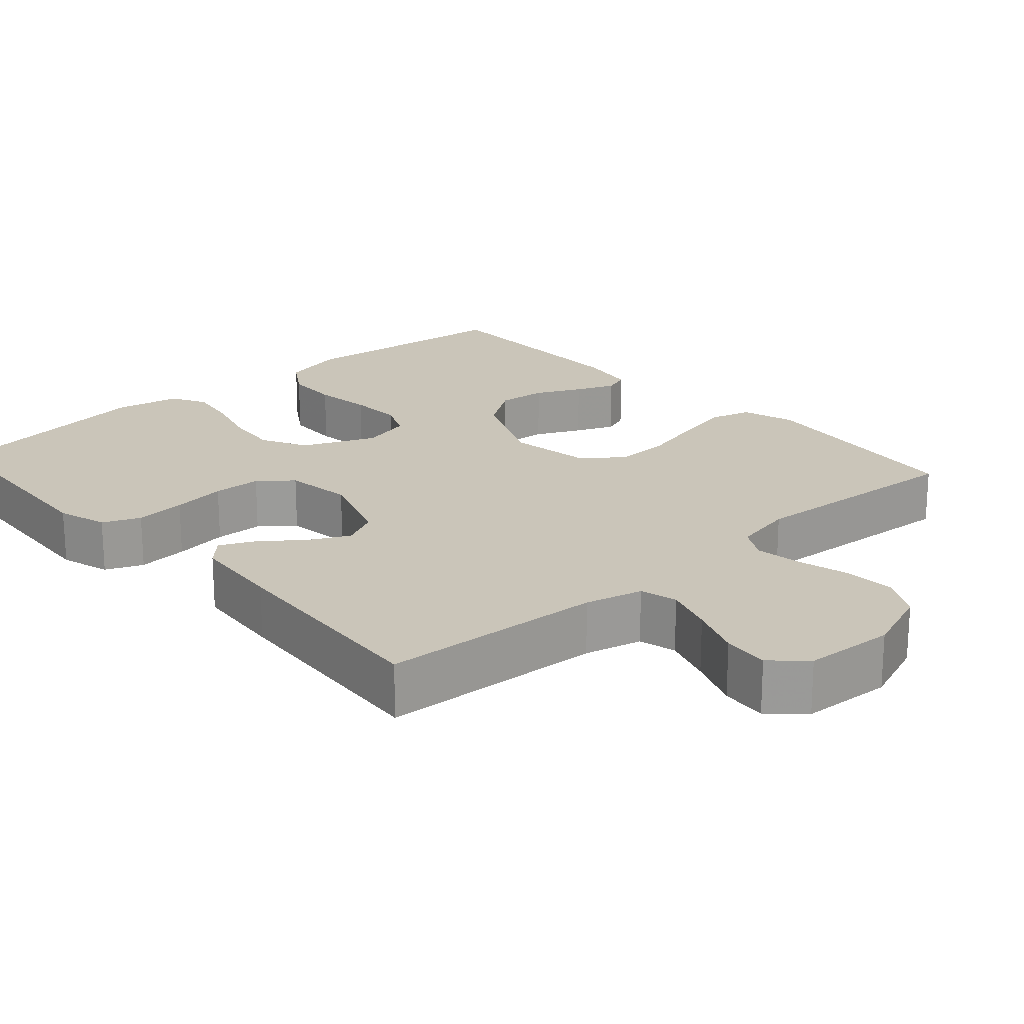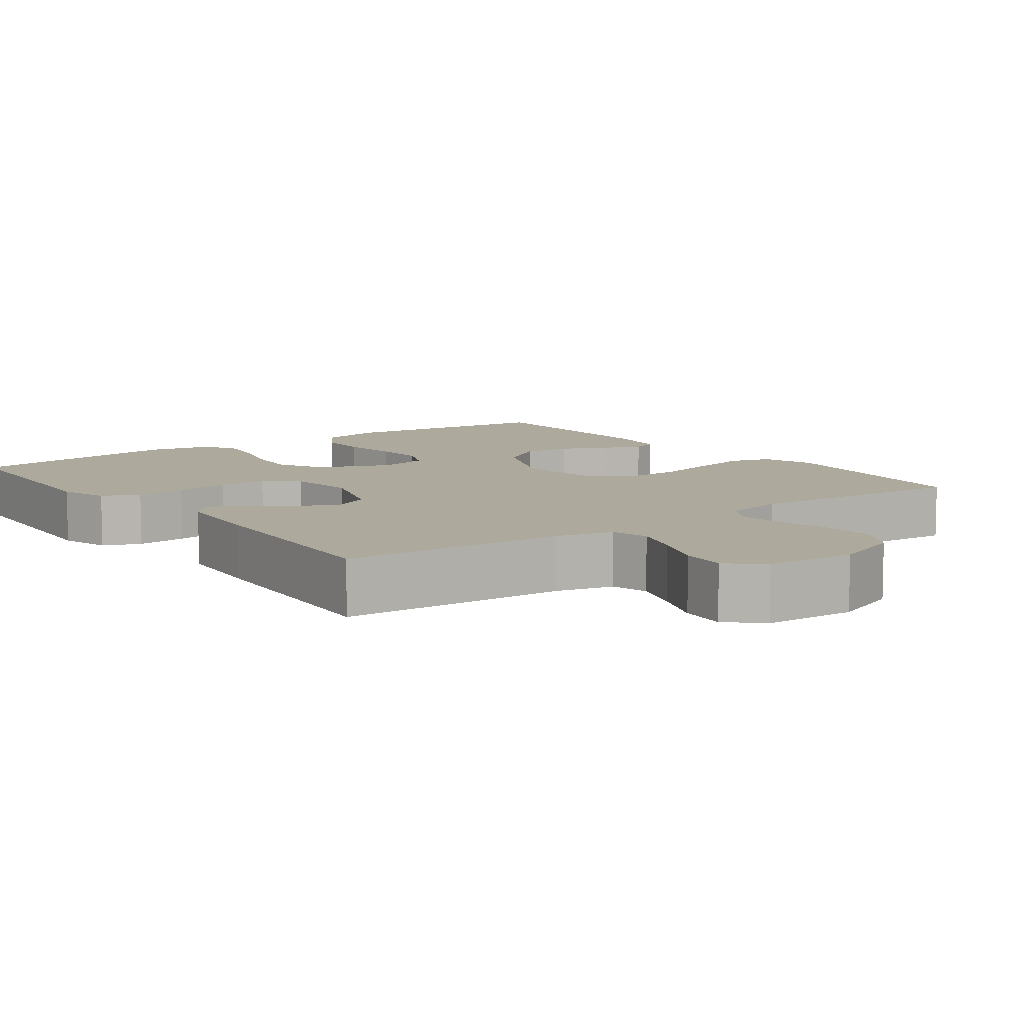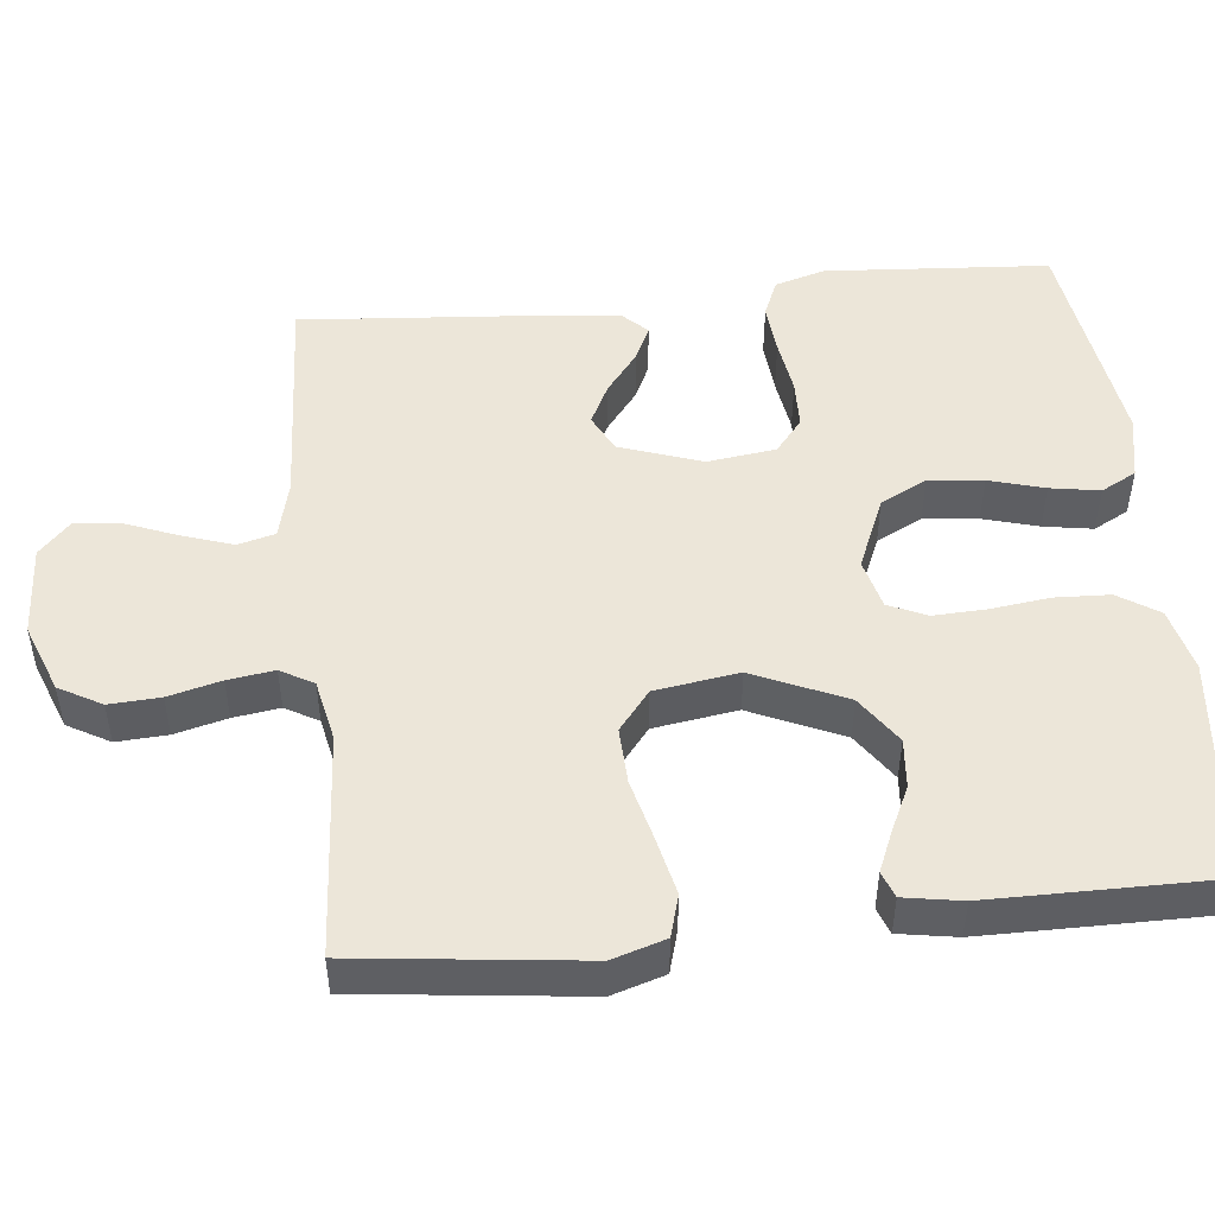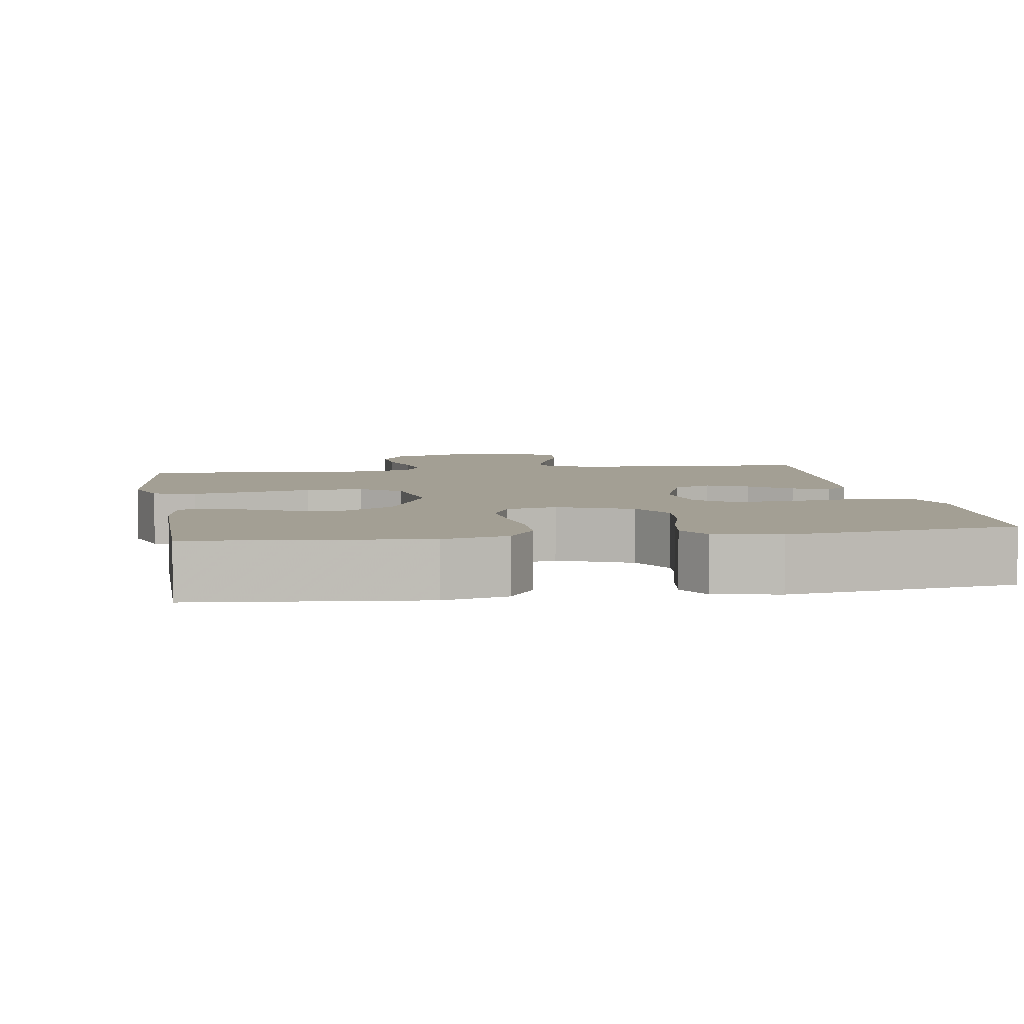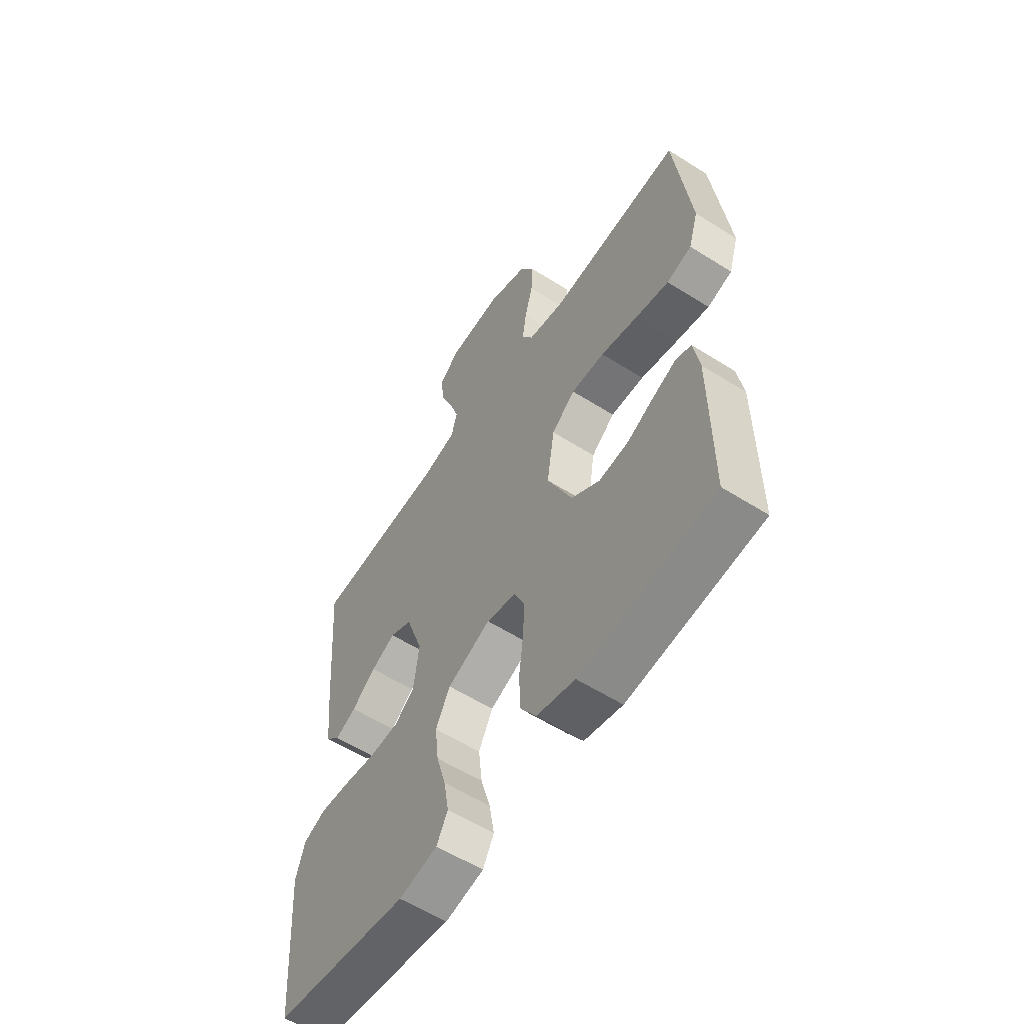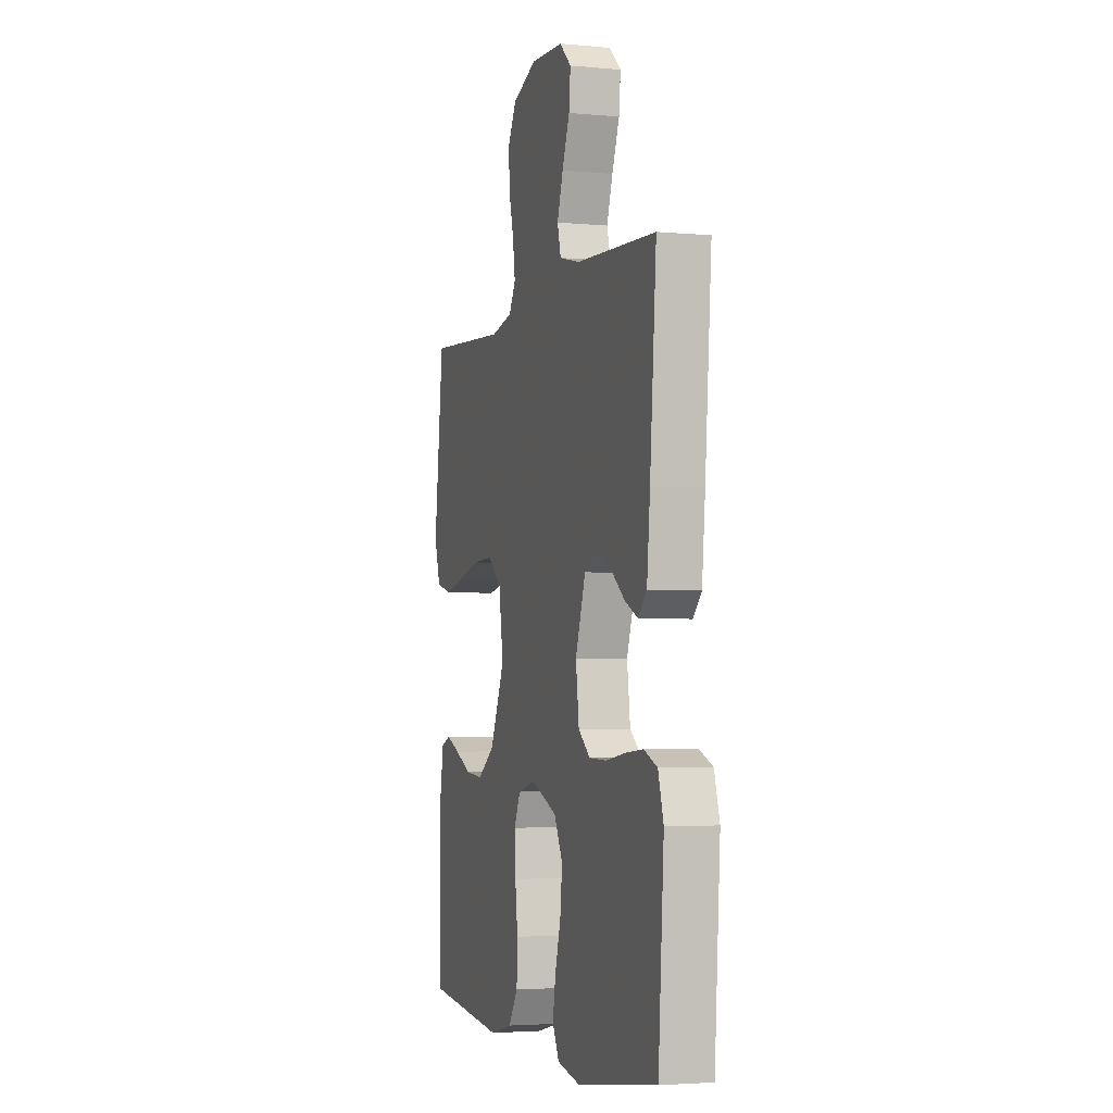
<metadata>
{"format":"obj","ext":"obj","renderer":"f3d","projection":"perspective","resolution":1024,"background":"white","views":[{"elev":20.7,"azim":-41.9,"up":"+Y"},{"elev":8.8,"azim":-36.5,"up":"+Y"},{"elev":49.1,"azim":84.0,"up":"+Y"},{"elev":5.4,"azim":170.7,"up":"+Y"},{"elev":-58.3,"azim":56.8,"up":"+Z"},{"elev":-3.4,"azim":-107.4,"up":"+Z"}]}
</metadata>
<code>
v -0.5 0.07 -0.5
v -0.521 0.07 -0.2
v -0.501 0.07 -0.133
v -0.451 0.07 -0.112
v -0.383 0.07 -0.118
v -0.31 0.07 -0.129
v -0.245 0.07 -0.127
v -0.201 0.07 -0.091
v -0.189 0.07 0
v -0.227 0.07 0.11
v -0.277 0.07 0.135
v -0.331 0.07 0.108
v -0.385 0.07 0.066
v -0.432 0.07 0.044
v -0.464 0.07 0.077
v -0.476 0.07 0.2
v -0.5 0.07 0.5
v -0.2 0.07 0.516
v -0.123 0.07 0.535
v -0.11 0.07 0.585
v -0.132 0.07 0.651
v -0.16 0.07 0.722
v -0.166 0.07 0.784
v -0.122 0.07 0.825
v 0 0.07 0.832
v 0.092 0.07 0.797
v 0.124 0.07 0.74
v 0.12 0.07 0.672
v 0.102 0.07 0.602
v 0.093 0.07 0.54
v 0.118 0.07 0.496
v 0.2 0.07 0.479
v 0.5 0.07 0.5
v 0.535 0.07 0.2
v 0.513 0.07 0.129
v 0.457 0.07 0.113
v 0.381 0.07 0.13
v 0.298 0.07 0.151
v 0.223 0.07 0.154
v 0.17 0.07 0.112
v 0.153 0.07 0
v 0.208 0.07 -0.123
v 0.272 0.07 -0.167
v 0.338 0.07 -0.161
v 0.399 0.07 -0.132
v 0.451 0.07 -0.11
v 0.486 0.07 -0.123
v 0.499 0.07 -0.2
v 0.5 0.07 -0.5
v 0.2 0.07 -0.53
v 0.115 0.07 -0.509
v 0.08 0.07 -0.455
v 0.077 0.07 -0.382
v 0.087 0.07 -0.303
v 0.09 0.07 -0.232
v 0.067 0.07 -0.181
v 0 0.07 -0.164
v -0.097 0.07 -0.205
v -0.129 0.07 -0.267
v -0.121 0.07 -0.34
v -0.1 0.07 -0.414
v -0.089 0.07 -0.48
v -0.114 0.07 -0.527
v -0.2 0.07 -0.544
v -0.5 0 -0.5
v -0.521 0 -0.2
v -0.501 0 -0.133
v -0.451 0 -0.112
v -0.383 0 -0.118
v -0.31 0 -0.129
v -0.245 0 -0.127
v -0.201 0 -0.091
v -0.189 0 0
v -0.227 0 0.11
v -0.277 0 0.135
v -0.331 0 0.108
v -0.385 0 0.066
v -0.432 0 0.044
v -0.464 0 0.077
v -0.476 0 0.2
v -0.5 0 0.5
v -0.2 0 0.516
v -0.123 0 0.535
v -0.11 0 0.585
v -0.132 0 0.651
v -0.16 0 0.722
v -0.166 0 0.784
v -0.122 0 0.825
v 0 0 0.832
v 0.092 0 0.797
v 0.124 0 0.74
v 0.12 0 0.672
v 0.102 0 0.602
v 0.093 0 0.54
v 0.118 0 0.496
v 0.2 0 0.479
v 0.5 0 0.5
v 0.535 0 0.2
v 0.513 0 0.129
v 0.457 0 0.113
v 0.381 0 0.13
v 0.298 0 0.151
v 0.223 0 0.154
v 0.17 0 0.112
v 0.153 0 0
v 0.208 0 -0.123
v 0.272 0 -0.167
v 0.338 0 -0.161
v 0.399 0 -0.132
v 0.451 0 -0.11
v 0.486 0 -0.123
v 0.499 0 -0.2
v 0.5 0 -0.5
v 0.2 0 -0.53
v 0.115 0 -0.509
v 0.08 0 -0.455
v 0.077 0 -0.382
v 0.087 0 -0.303
v 0.09 0 -0.232
v 0.067 0 -0.181
v 0 0 -0.164
v -0.097 0 -0.205
v -0.129 0 -0.267
v -0.121 0 -0.34
v -0.1 0 -0.414
v -0.089 0 -0.48
v -0.114 0 -0.527
v -0.2 0 -0.544
f 4 5 6
f 3 4 6
f 2 3 6
f 1 2 6
f 64 1 6
f 63 64 6
f 62 63 6
f 61 62 6
f 60 61 6
f 59 60 6 7
f 58 59 7 8
f 57 58 8 9
f 56 57 9 10
f 52 53 54
f 51 52 54
f 50 51 54
f 49 50 54
f 48 49 54
f 47 48 54
f 46 47 54
f 45 46 54
f 44 45 54
f 43 44 54 55
f 42 43 55 56
f 36 37 38
f 35 36 38
f 34 35 38
f 33 34 38
f 32 33 38
f 31 32 38 39
f 30 31 39 40
f 27 28 29
f 26 27 29
f 25 26 29
f 24 25 29
f 23 24 29
f 22 23 29
f 21 22 29
f 20 21 29 30
f 30 40 41
f 20 30 41
f 19 20 41
f 16 17 18
f 15 16 18
f 14 15 18
f 13 14 18
f 12 13 18
f 11 12 18 19
f 42 56 10
f 41 42 10
f 19 41 10
f 10 11 19
f 70 69 68
f 70 68 67
f 70 67 66
f 70 66 65
f 70 65 128
f 70 128 127
f 70 127 126
f 70 126 125
f 70 125 124
f 71 70 124 123
f 72 71 123 122
f 73 72 122 121
f 74 73 121 120
f 118 117 116
f 118 116 115
f 118 115 114
f 118 114 113
f 118 113 112
f 118 112 111
f 118 111 110
f 118 110 109
f 118 109 108
f 119 118 108 107
f 120 119 107 106
f 102 101 100
f 102 100 99
f 102 99 98
f 102 98 97
f 102 97 96
f 103 102 96 95
f 104 103 95 94
f 93 92 91
f 93 91 90
f 93 90 89
f 93 89 88
f 93 88 87
f 93 87 86
f 93 86 85
f 94 93 85 84
f 105 104 94
f 105 94 84
f 105 84 83
f 82 81 80
f 82 80 79
f 82 79 78
f 82 78 77
f 82 77 76
f 83 82 76 75
f 74 120 106
f 74 106 105
f 74 105 83
f 83 75 74
f 1 65 66 2
f 2 66 67 3
f 3 67 68 4
f 4 68 69 5
f 5 69 70 6
f 6 70 71 7
f 7 71 72 8
f 8 72 73 9
f 9 73 74 10
f 10 74 75 11
f 11 75 76 12
f 12 76 77 13
f 13 77 78 14
f 14 78 79 15
f 15 79 80 16
f 16 80 81 17
f 17 81 82 18
f 18 82 83 19
f 19 83 84 20
f 20 84 85 21
f 21 85 86 22
f 22 86 87 23
f 23 87 88 24
f 24 88 89 25
f 25 89 90 26
f 26 90 91 27
f 27 91 92 28
f 28 92 93 29
f 29 93 94 30
f 30 94 95 31
f 31 95 96 32
f 32 96 97 33
f 33 97 98 34
f 34 98 99 35
f 35 99 100 36
f 36 100 101 37
f 37 101 102 38
f 38 102 103 39
f 39 103 104 40
f 40 104 105 41
f 41 105 106 42
f 42 106 107 43
f 43 107 108 44
f 44 108 109 45
f 45 109 110 46
f 46 110 111 47
f 47 111 112 48
f 48 112 113 49
f 49 113 114 50
f 50 114 115 51
f 51 115 116 52
f 52 116 117 53
f 53 117 118 54
f 54 118 119 55
f 55 119 120 56
f 56 120 121 57
f 57 121 122 58
f 58 122 123 59
f 59 123 124 60
f 60 124 125 61
f 61 125 126 62
f 62 126 127 63
f 63 127 128 64
f 64 128 65 1

</code>
